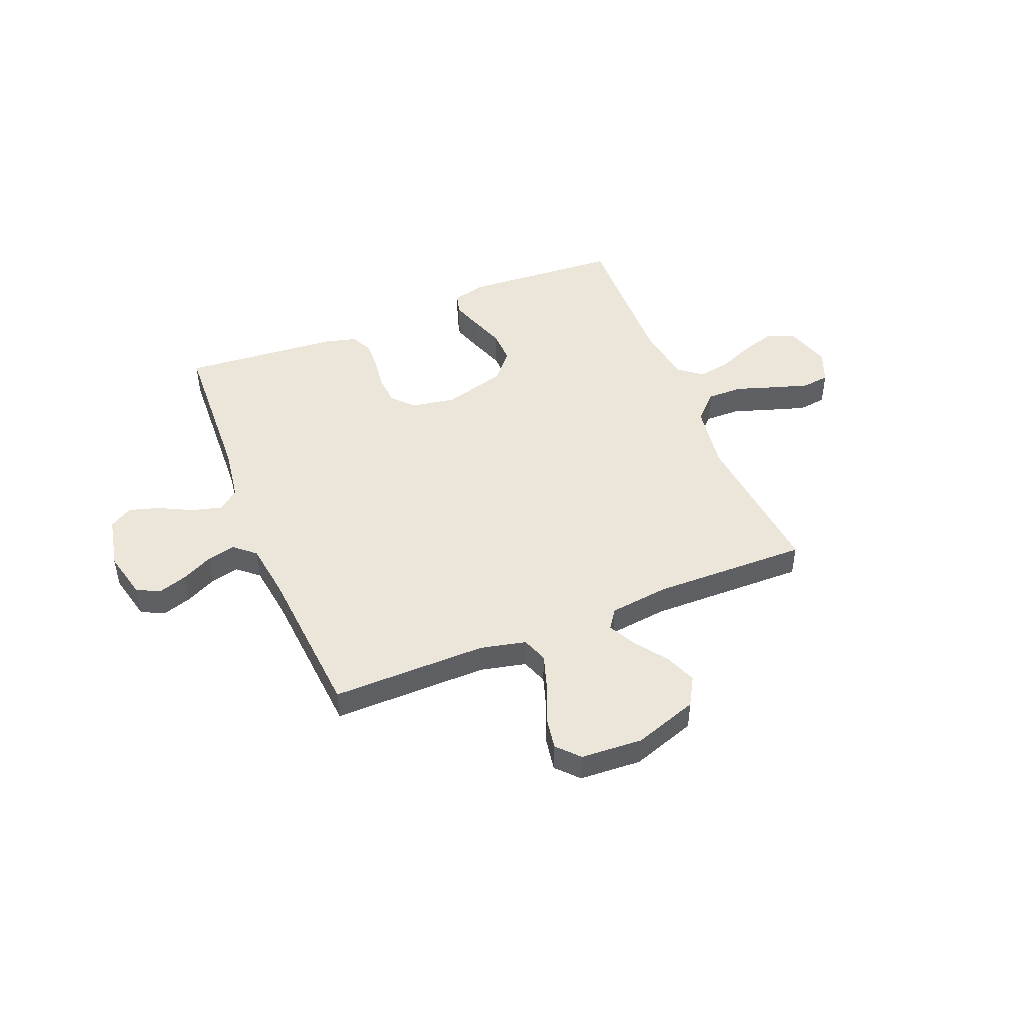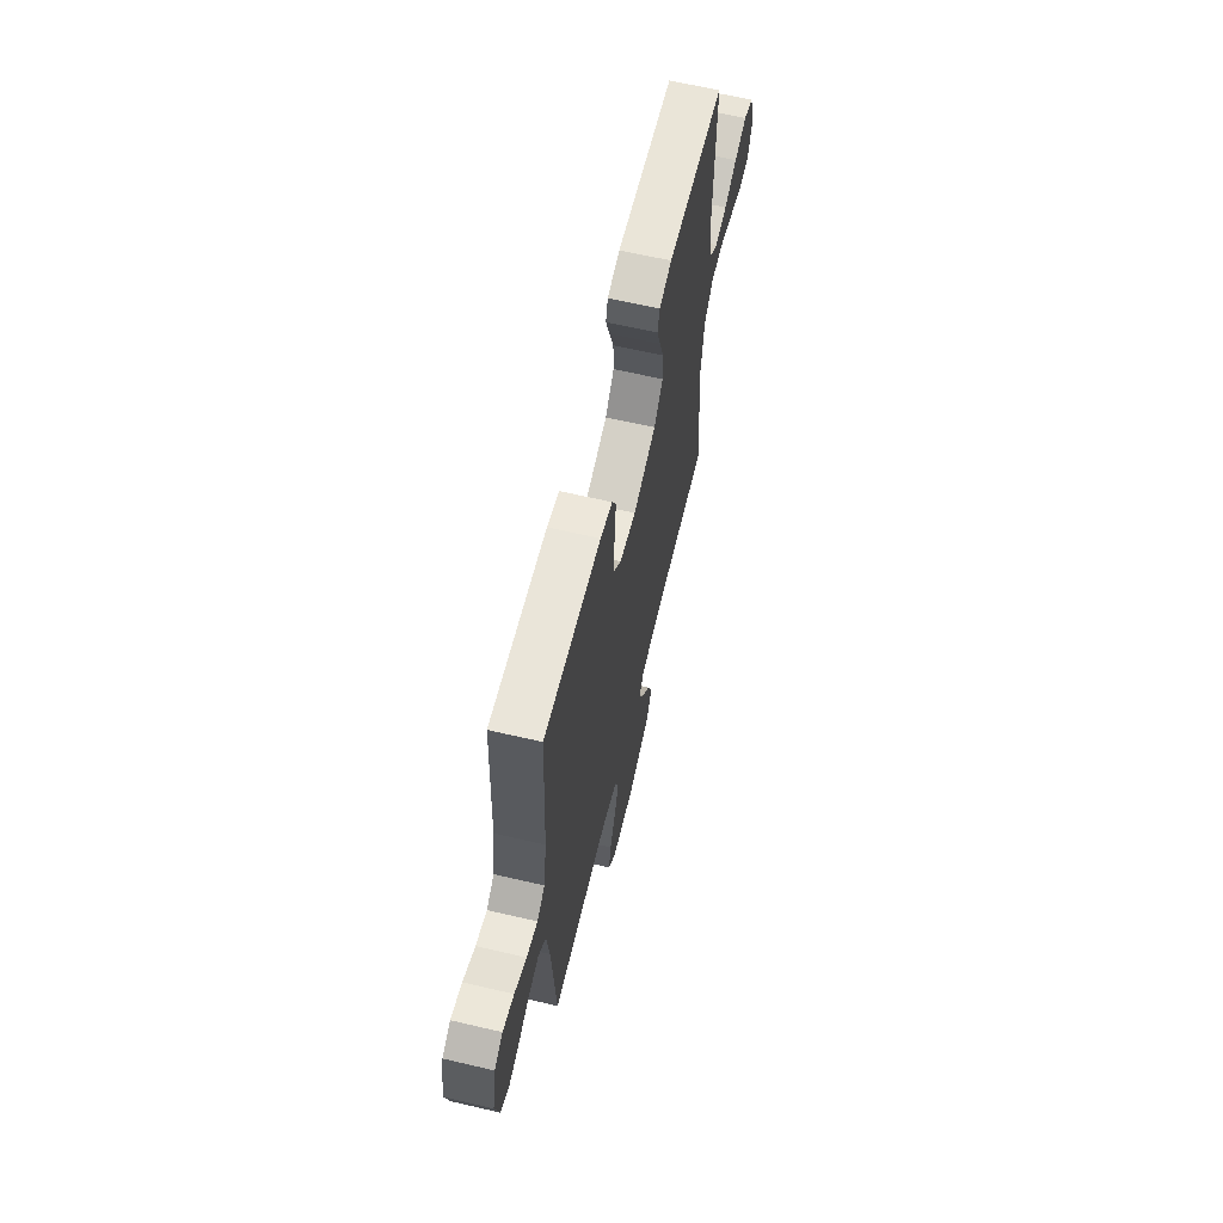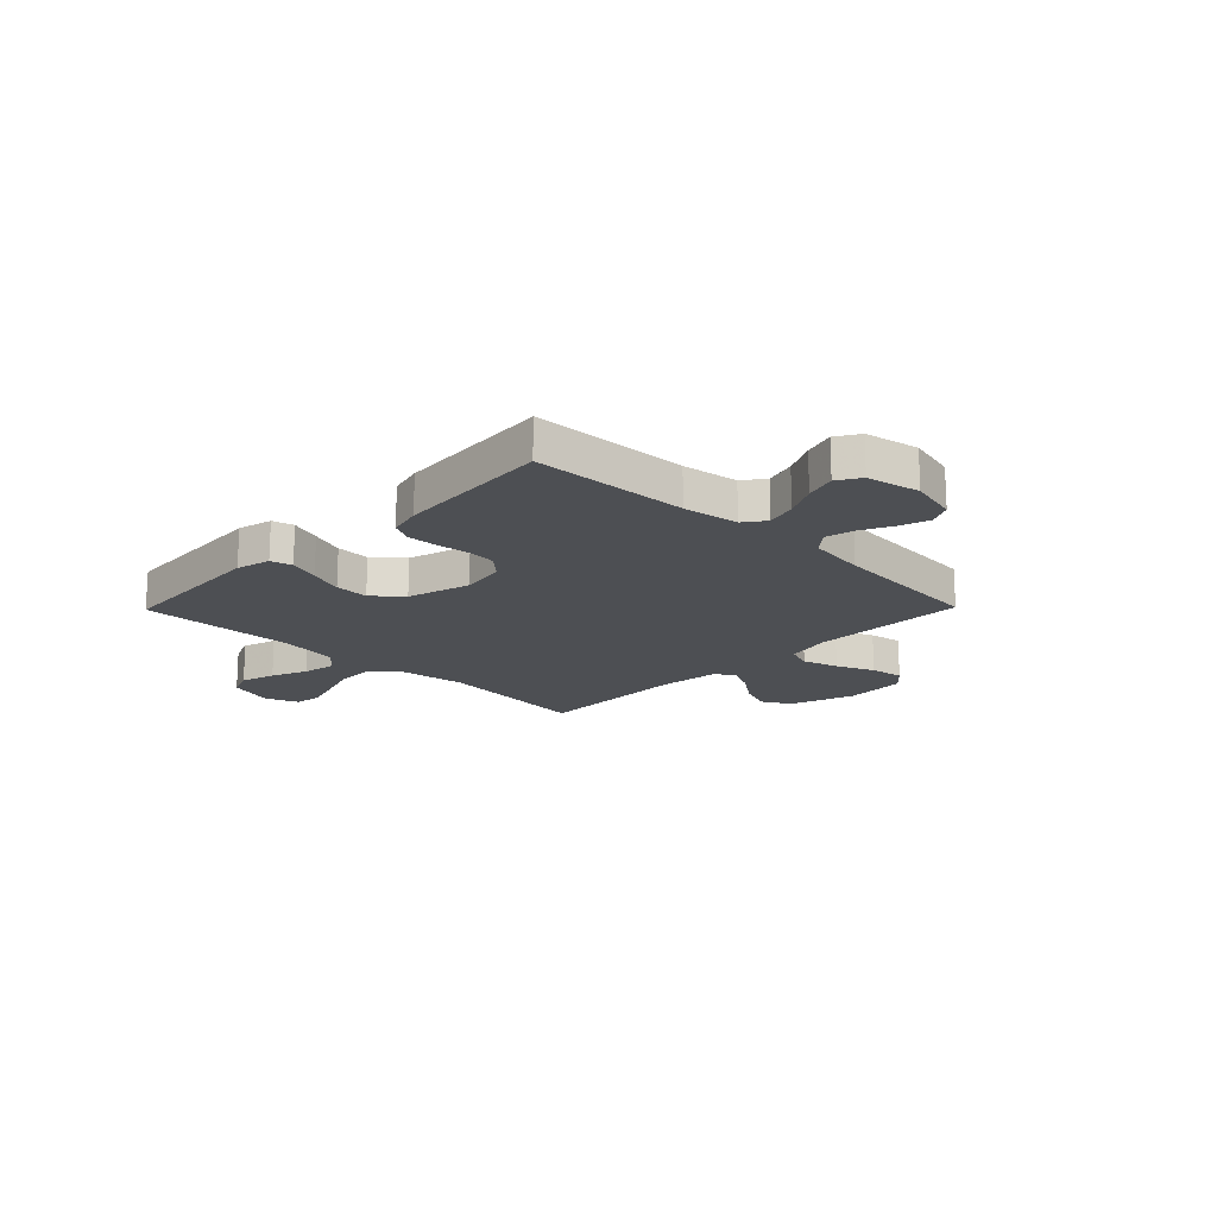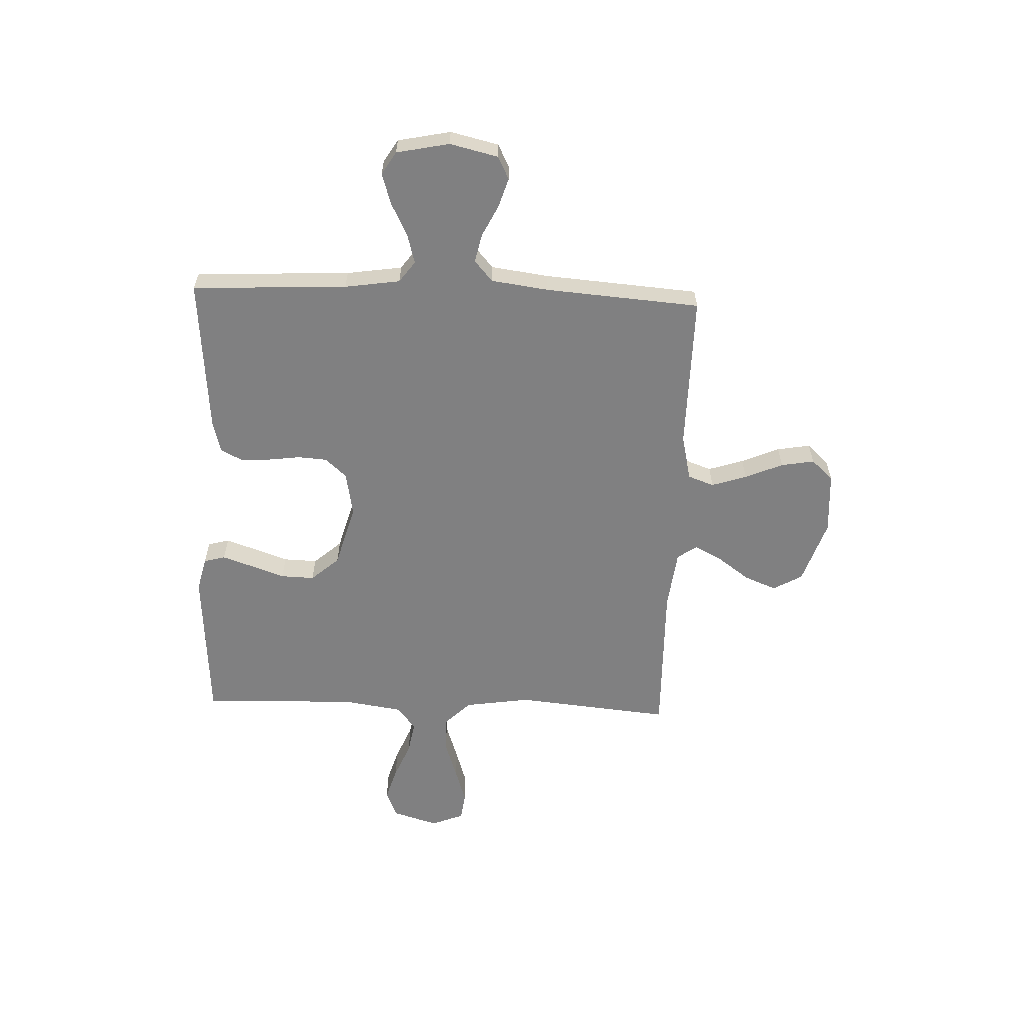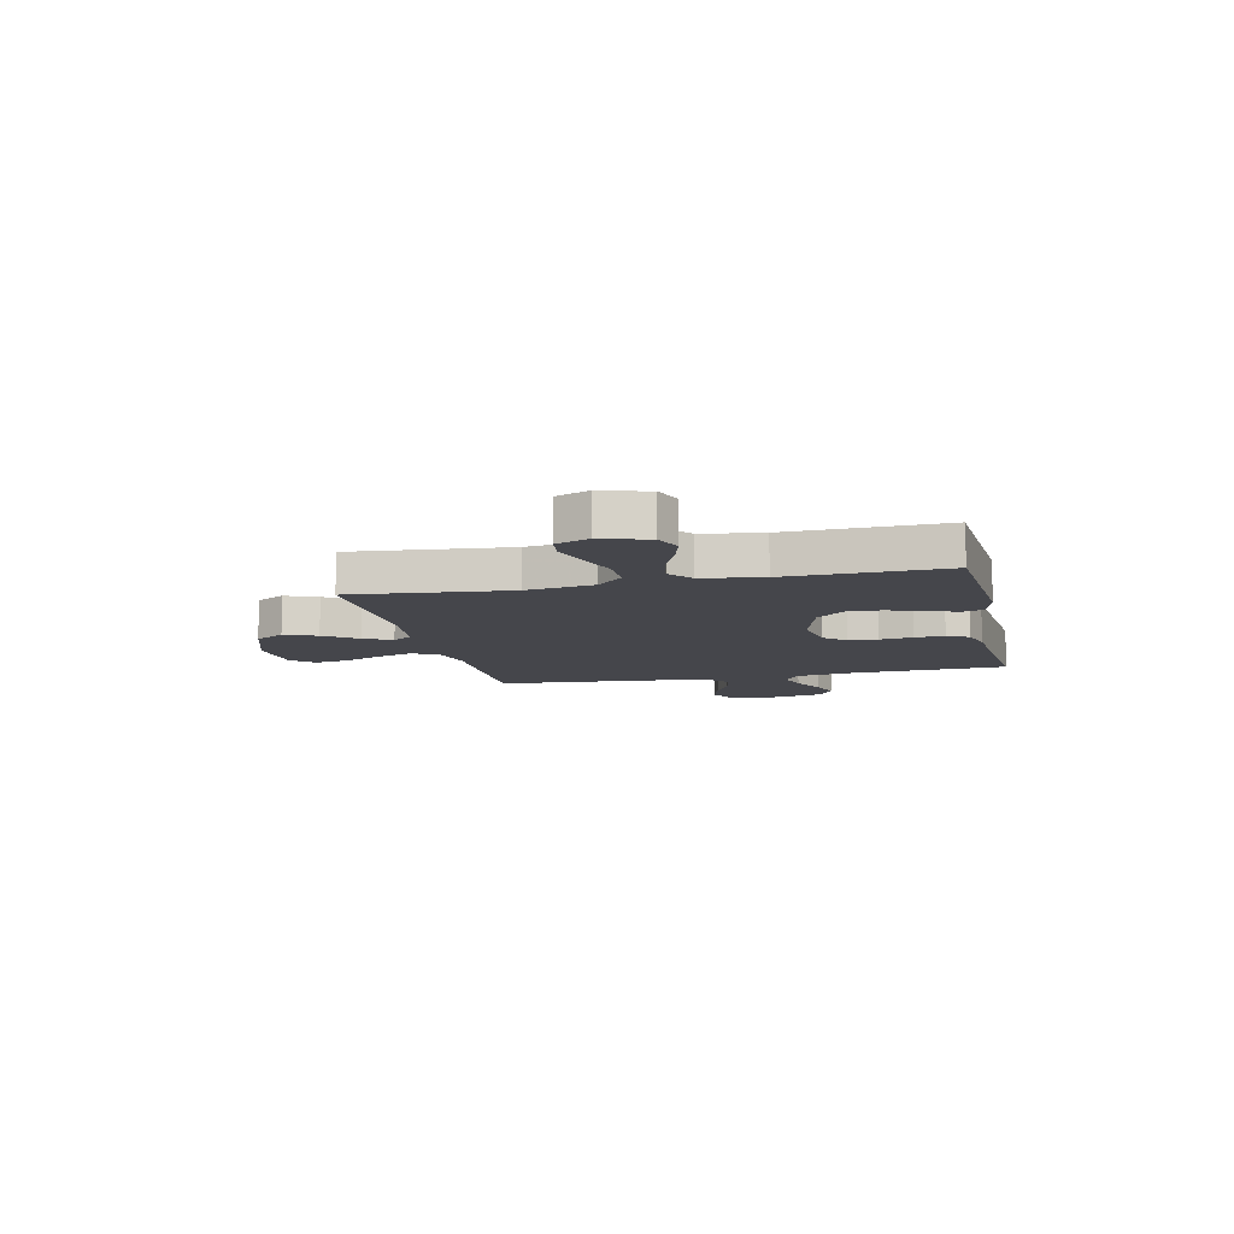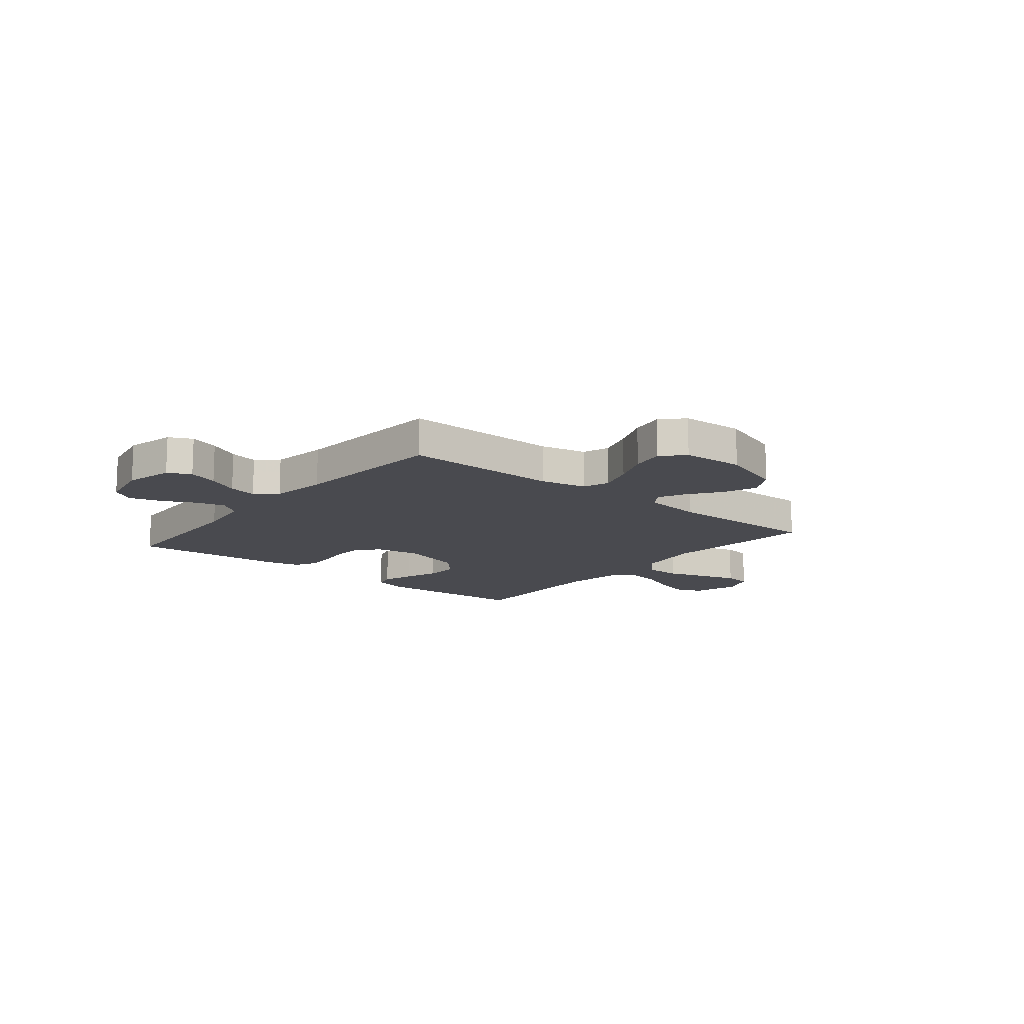
<metadata>
{"format":"obj","ext":"obj","renderer":"f3d","projection":"perspective","resolution":1024,"background":"white","views":[{"elev":47.2,"azim":157.9,"up":"+Y"},{"elev":63.4,"azim":103.3,"up":"+Z"},{"elev":-17.6,"azim":45.6,"up":"+Y"},{"elev":-60.1,"azim":87.8,"up":"+Y"},{"elev":-10.0,"azim":-77.2,"up":"+Y"},{"elev":-13.5,"azim":140.6,"up":"+Y"}]}
</metadata>
<code>
v -0.5 0.07 0.5
v -0.2 0.07 0.52
v -0.134 0.07 0.504
v -0.123 0.07 0.463
v -0.143 0.07 0.404
v -0.166 0.07 0.339
v -0.168 0.07 0.274
v -0.121 0.07 0.22
v 0 0.07 0.186
v 0.086 0.07 0.201
v 0.123 0.07 0.242
v 0.127 0.07 0.298
v 0.119 0.07 0.36
v 0.116 0.07 0.417
v 0.137 0.07 0.459
v 0.2 0.07 0.475
v 0.5 0.07 0.5
v 0.514 0.07 0.2
v 0.53 0.07 0.093
v 0.571 0.07 0.063
v 0.629 0.07 0.079
v 0.692 0.07 0.111
v 0.751 0.07 0.129
v 0.795 0.07 0.102
v 0.816 0.07 0
v 0.794 0.07 -0.093
v 0.75 0.07 -0.115
v 0.693 0.07 -0.097
v 0.633 0.07 -0.067
v 0.578 0.07 -0.055
v 0.538 0.07 -0.09
v 0.523 0.07 -0.2
v 0.5 0.07 -0.5
v 0.2 0.07 -0.497
v 0.112 0.07 -0.517
v 0.094 0.07 -0.567
v 0.116 0.07 -0.635
v 0.147 0.07 -0.708
v 0.158 0.07 -0.772
v 0.119 0.07 -0.814
v 0 0.07 -0.821
v -0.124 0.07 -0.779
v -0.156 0.07 -0.723
v -0.131 0.07 -0.661
v -0.086 0.07 -0.599
v -0.059 0.07 -0.546
v -0.085 0.07 -0.509
v -0.2 0.07 -0.495
v -0.5 0.07 -0.5
v -0.471 0.07 -0.2
v -0.49 0.07 -0.072
v -0.539 0.07 -0.022
v -0.608 0.07 -0.023
v -0.683 0.07 -0.048
v -0.753 0.07 -0.07
v -0.806 0.07 -0.063
v -0.831 0.07 0
v -0.804 0.07 0.089
v -0.752 0.07 0.11
v -0.686 0.07 0.09
v -0.617 0.07 0.061
v -0.554 0.07 0.05
v -0.509 0.07 0.086
v -0.492 0.07 0.2
v -0.5 0 0.5
v -0.2 0 0.52
v -0.134 0 0.504
v -0.123 0 0.463
v -0.143 0 0.404
v -0.166 0 0.339
v -0.168 0 0.274
v -0.121 0 0.22
v 0 0 0.186
v 0.086 0 0.201
v 0.123 0 0.242
v 0.127 0 0.298
v 0.119 0 0.36
v 0.116 0 0.417
v 0.137 0 0.459
v 0.2 0 0.475
v 0.5 0 0.5
v 0.514 0 0.2
v 0.53 0 0.093
v 0.571 0 0.063
v 0.629 0 0.079
v 0.692 0 0.111
v 0.751 0 0.129
v 0.795 0 0.102
v 0.816 0 0
v 0.794 0 -0.093
v 0.75 0 -0.115
v 0.693 0 -0.097
v 0.633 0 -0.067
v 0.578 0 -0.055
v 0.538 0 -0.09
v 0.523 0 -0.2
v 0.5 0 -0.5
v 0.2 0 -0.497
v 0.112 0 -0.517
v 0.094 0 -0.567
v 0.116 0 -0.635
v 0.147 0 -0.708
v 0.158 0 -0.772
v 0.119 0 -0.814
v 0 0 -0.821
v -0.124 0 -0.779
v -0.156 0 -0.723
v -0.131 0 -0.661
v -0.086 0 -0.599
v -0.059 0 -0.546
v -0.085 0 -0.509
v -0.2 0 -0.495
v -0.5 0 -0.5
v -0.471 0 -0.2
v -0.49 0 -0.072
v -0.539 0 -0.022
v -0.608 0 -0.023
v -0.683 0 -0.048
v -0.753 0 -0.07
v -0.806 0 -0.063
v -0.831 0 0
v -0.804 0 0.089
v -0.752 0 0.11
v -0.686 0 0.09
v -0.617 0 0.061
v -0.554 0 0.05
v -0.509 0 0.086
v -0.492 0 0.2
f 59 60 61
f 58 59 61
f 57 58 61
f 56 57 61
f 55 56 61
f 54 55 61
f 53 54 61
f 52 53 61 62
f 51 52 62 63
f 48 49 50
f 51 63 64
f 50 51 64
f 48 50 64
f 47 48 64
f 43 44 45
f 42 43 45
f 41 42 45
f 40 41 45
f 39 40 45
f 38 39 45
f 37 38 45
f 36 37 45 46
f 47 64 1
f 46 47 1
f 36 46 1
f 35 36 1
f 27 28 29
f 26 27 29
f 25 26 29
f 24 25 29
f 23 24 29
f 22 23 29
f 21 22 29
f 20 21 29 30
f 19 20 30 31
f 16 17 18
f 15 16 18
f 14 15 18
f 13 14 18
f 12 13 18
f 19 31 32
f 18 19 32
f 12 18 32
f 11 12 32
f 4 5 6
f 3 4 6
f 2 3 6
f 1 2 6
f 1 6 7
f 1 7 8
f 35 1 8
f 34 35 8
f 32 33 34
f 11 32 34
f 10 11 34
f 34 8 9
f 9 10 34
f 125 124 123
f 125 123 122
f 125 122 121
f 125 121 120
f 125 120 119
f 125 119 118
f 125 118 117
f 126 125 117 116
f 127 126 116 115
f 114 113 112
f 128 127 115
f 128 115 114
f 128 114 112
f 128 112 111
f 109 108 107
f 109 107 106
f 109 106 105
f 109 105 104
f 109 104 103
f 109 103 102
f 109 102 101
f 110 109 101 100
f 65 128 111
f 65 111 110
f 65 110 100
f 65 100 99
f 93 92 91
f 93 91 90
f 93 90 89
f 93 89 88
f 93 88 87
f 93 87 86
f 93 86 85
f 94 93 85 84
f 95 94 84 83
f 82 81 80
f 82 80 79
f 82 79 78
f 82 78 77
f 82 77 76
f 96 95 83
f 96 83 82
f 96 82 76
f 96 76 75
f 70 69 68
f 70 68 67
f 70 67 66
f 70 66 65
f 71 70 65
f 72 71 65
f 72 65 99
f 72 99 98
f 98 97 96
f 98 96 75
f 98 75 74
f 73 72 98
f 98 74 73
f 1 65 66 2
f 2 66 67 3
f 3 67 68 4
f 4 68 69 5
f 5 69 70 6
f 6 70 71 7
f 7 71 72 8
f 8 72 73 9
f 9 73 74 10
f 10 74 75 11
f 11 75 76 12
f 12 76 77 13
f 13 77 78 14
f 14 78 79 15
f 15 79 80 16
f 16 80 81 17
f 17 81 82 18
f 18 82 83 19
f 19 83 84 20
f 20 84 85 21
f 21 85 86 22
f 22 86 87 23
f 23 87 88 24
f 24 88 89 25
f 25 89 90 26
f 26 90 91 27
f 27 91 92 28
f 28 92 93 29
f 29 93 94 30
f 30 94 95 31
f 31 95 96 32
f 32 96 97 33
f 33 97 98 34
f 34 98 99 35
f 35 99 100 36
f 36 100 101 37
f 37 101 102 38
f 38 102 103 39
f 39 103 104 40
f 40 104 105 41
f 41 105 106 42
f 42 106 107 43
f 43 107 108 44
f 44 108 109 45
f 45 109 110 46
f 46 110 111 47
f 47 111 112 48
f 48 112 113 49
f 49 113 114 50
f 50 114 115 51
f 51 115 116 52
f 52 116 117 53
f 53 117 118 54
f 54 118 119 55
f 55 119 120 56
f 56 120 121 57
f 57 121 122 58
f 58 122 123 59
f 59 123 124 60
f 60 124 125 61
f 61 125 126 62
f 62 126 127 63
f 63 127 128 64
f 64 128 65 1

</code>
